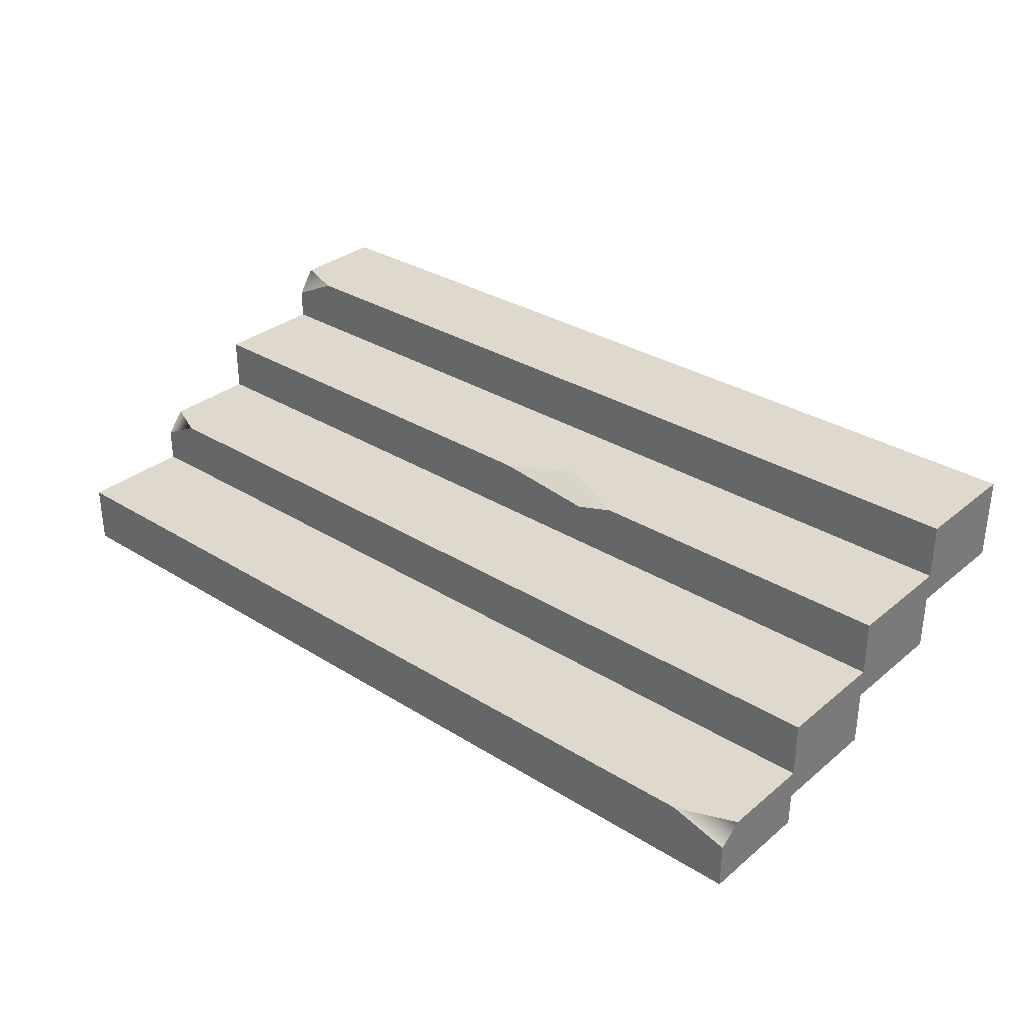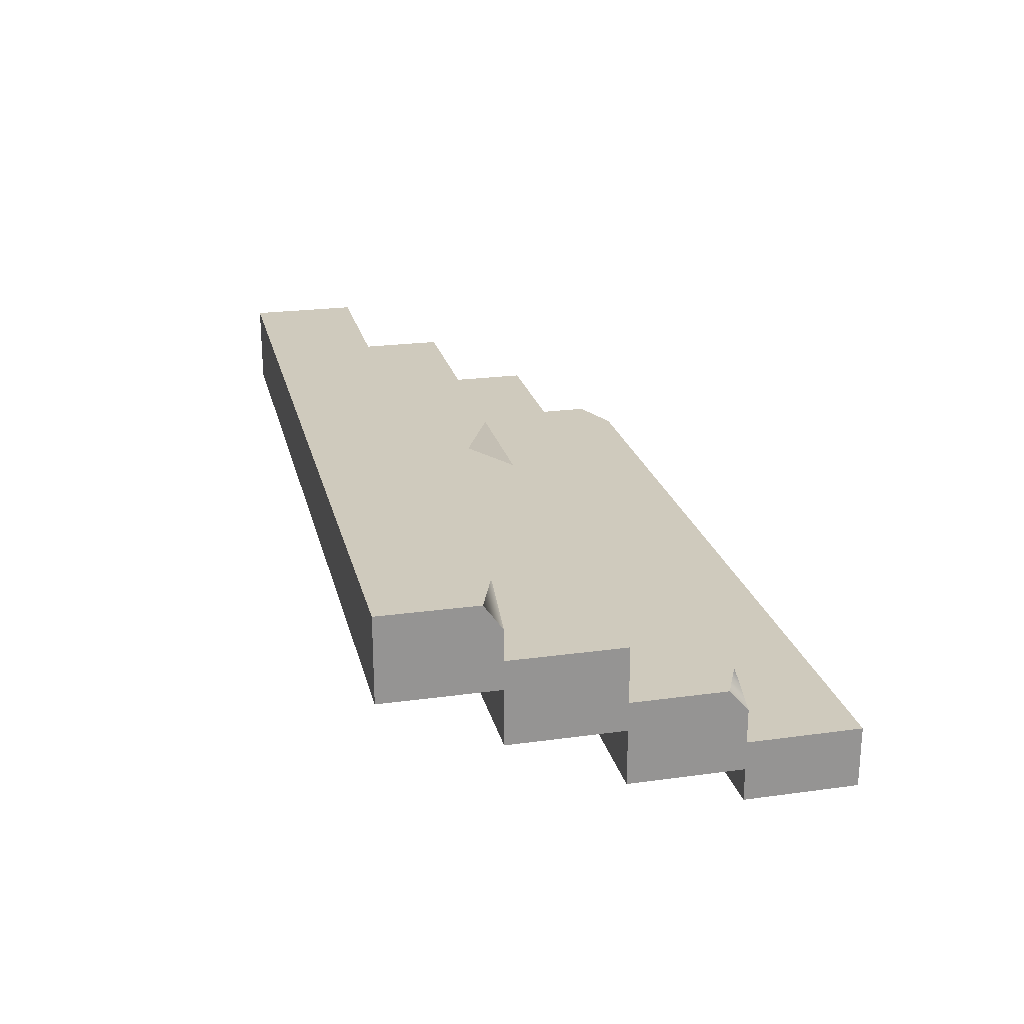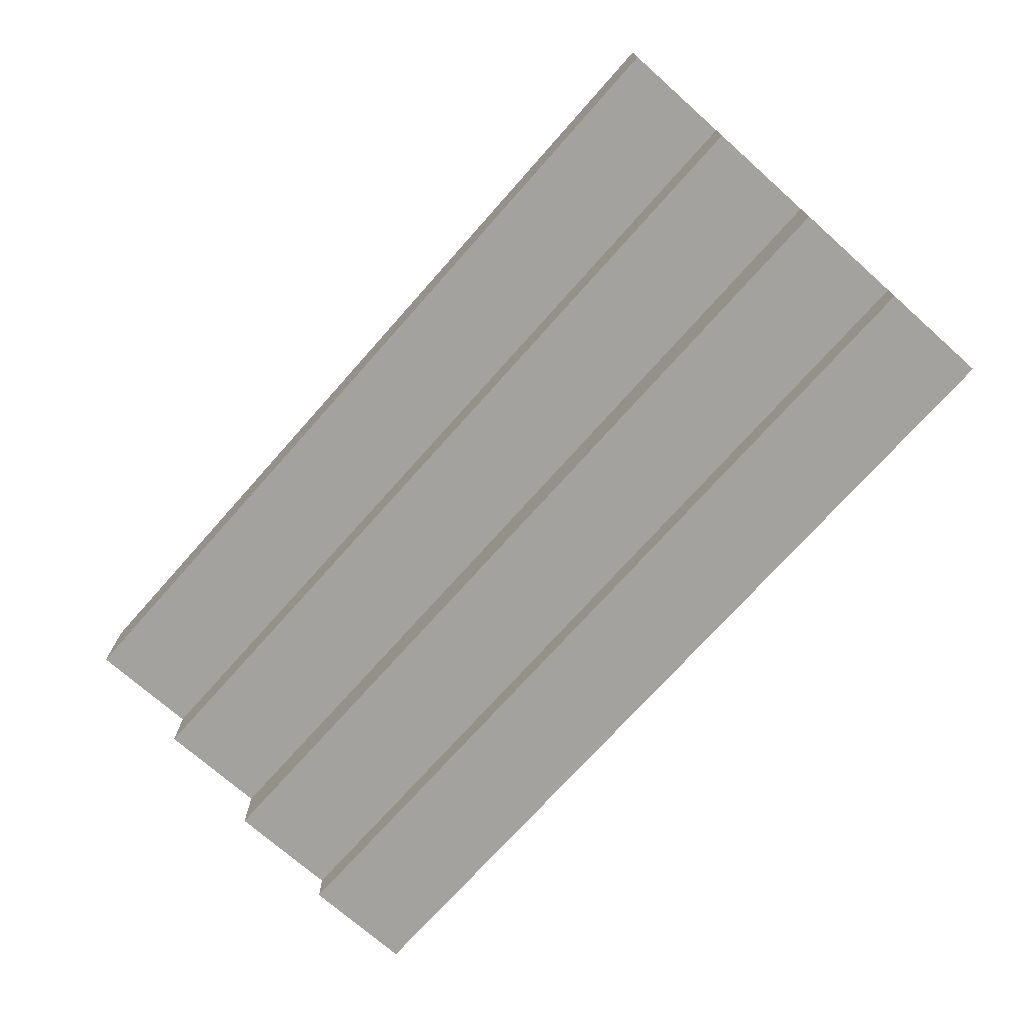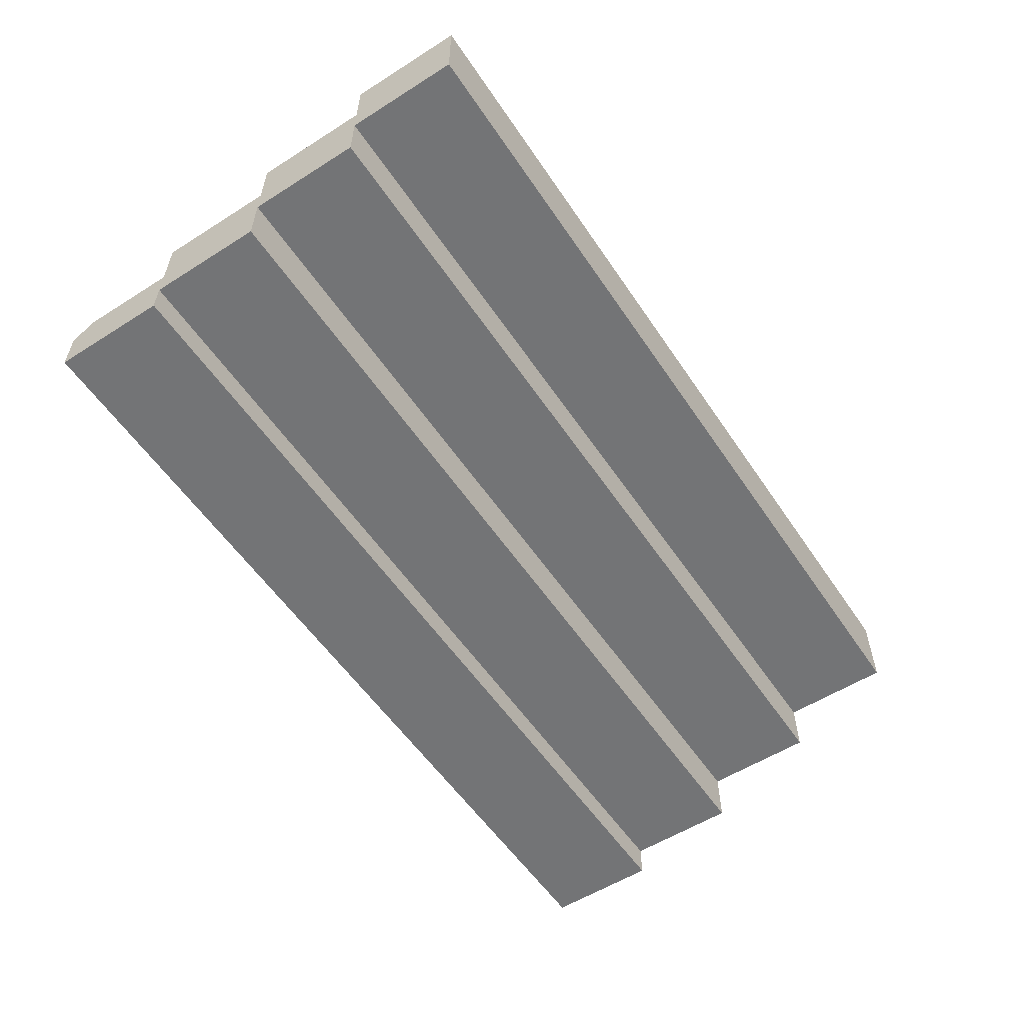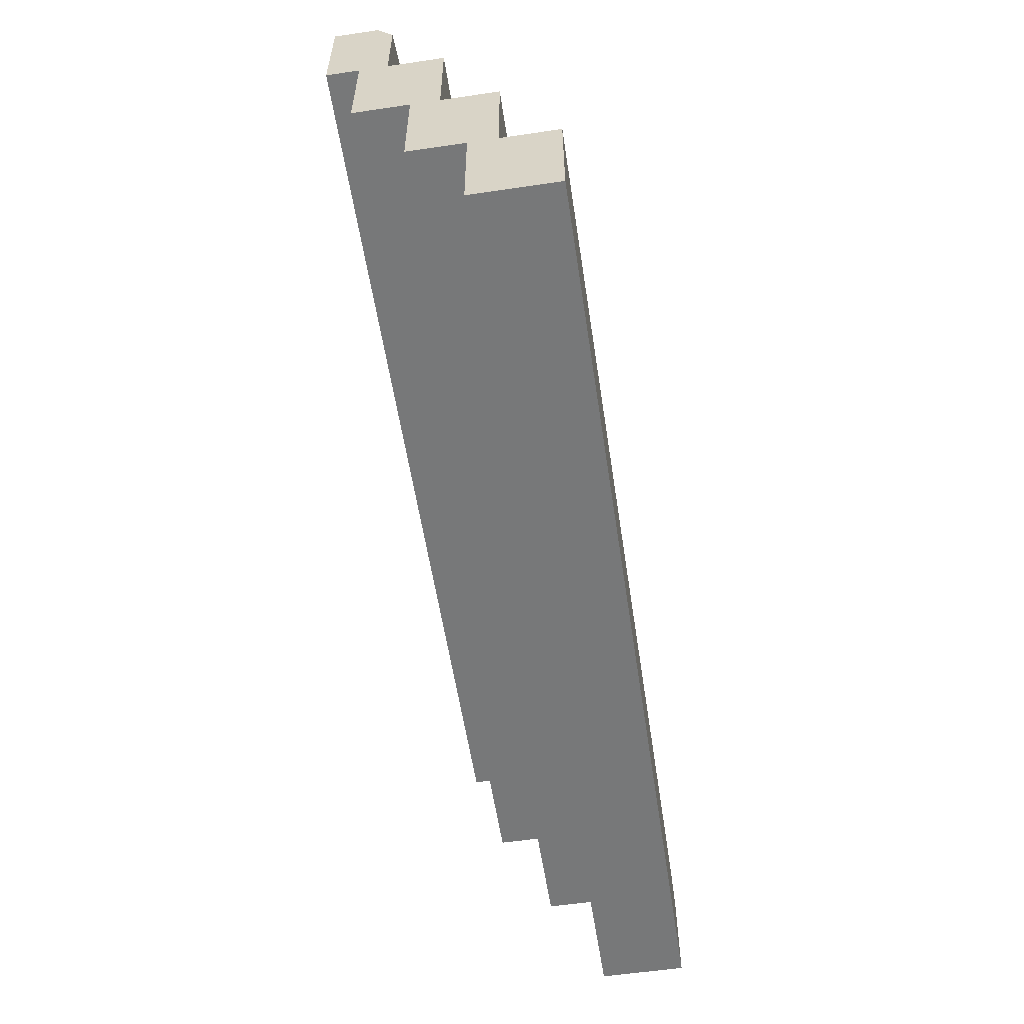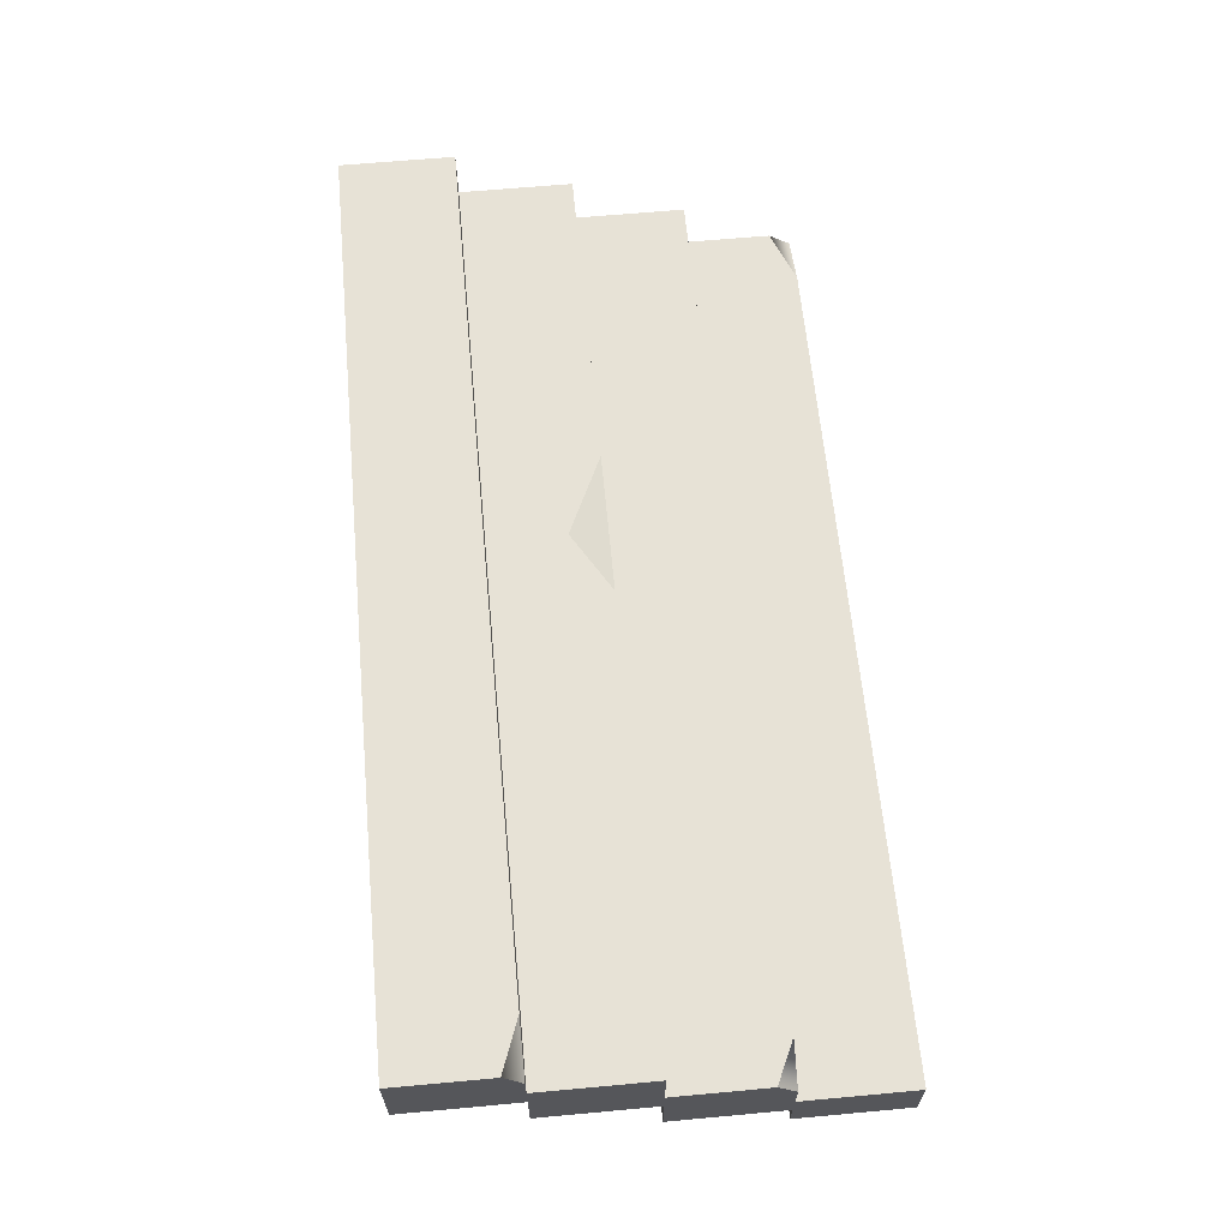
<metadata>
{"format":"obj","ext":"obj","renderer":"f3d","projection":"perspective","resolution":1024,"background":"white","views":[{"elev":31.9,"azim":41.2,"up":"+Y"},{"elev":22.9,"azim":-103.2,"up":"+Y"},{"elev":-72.6,"azim":-131.6,"up":"+Y"},{"elev":-56.1,"azim":123.5,"up":"+Y"},{"elev":-57.3,"azim":98.7,"up":"+Z"},{"elev":63.2,"azim":-95.3,"up":"+Y"}]}
</metadata>
<code>
v -200 49.95 0
v 0 49.95 0
v -200 31.58 0
v 0 31.58 0
v -200 0 100
v 0 0 100
v -200 13.4 75
v 0 13.4 75
v -200 25.58 50
v 0 25.58 50
v -200 37.77 25
v 0 37.77 25
v 0 49.95 25
v -200 49.95 20.98
v 0 37.77 50
v -200 37.77 50
v 0 25.58 75
v -190.9 25.58 75
v 0 13.4 95.1
v -200 13.4 100
v -200 7.216 50
v 0 7.216 50
v 0 0 75
v -200 0 75
v -200 19.4 25
v 0 19.4 25
v 0 7.216 75
v 0 19.4 50
v 0 31.58 25
v -200 7.216 75
v -200 19.4 50
v -200 31.58 25
v -200 25.58 70.8
v -200 20.8 75
v -12.29 13.4 100
v 0 9.85 100
v -69.82 37.77 50
v -101.2 37.77 50
v -87.52 37.77 41.84
v -86.93 32.74 50
v -200 44.41 25
v -189 49.95 25
f 3 1 2 4
f 13 2 1 14 42
f 23 24 30 27
f 7 5 20
f 35 36 19
f 10 15 37
f 41 42 14
f 11 16 38 39
f 9 33 18 17 10
f 7 20 35 19 8
f 12 2 13
f 10 12 15
f 8 10 17
f 6 8 19 36
f 33 34 18
f 11 9 16
f 27 22 28 8
f 28 31 25 26
f 28 26 29 10
f 23 27 8 6
f 5 24 23 6
f 7 30 24 5
f 29 32 3 4
f 29 4 2 12
f 9 31 7
f 32 9 11
f 11 1 3 32
f 27 30 21 22
f 26 25 32 29
f 22 21 31 28
f 8 28 10
f 10 29 12
f 25 31 9 32
f 7 31 21 30
f 9 7 34 33
f 8 17 18 34 7
f 20 5 6 36 35
f 9 38 16
f 38 40 37 39
f 12 39 37 15
f 10 37 40
f 10 40 38 9
f 11 39 12
f 1 11 41 14
f 12 13 42 41 11

</code>
